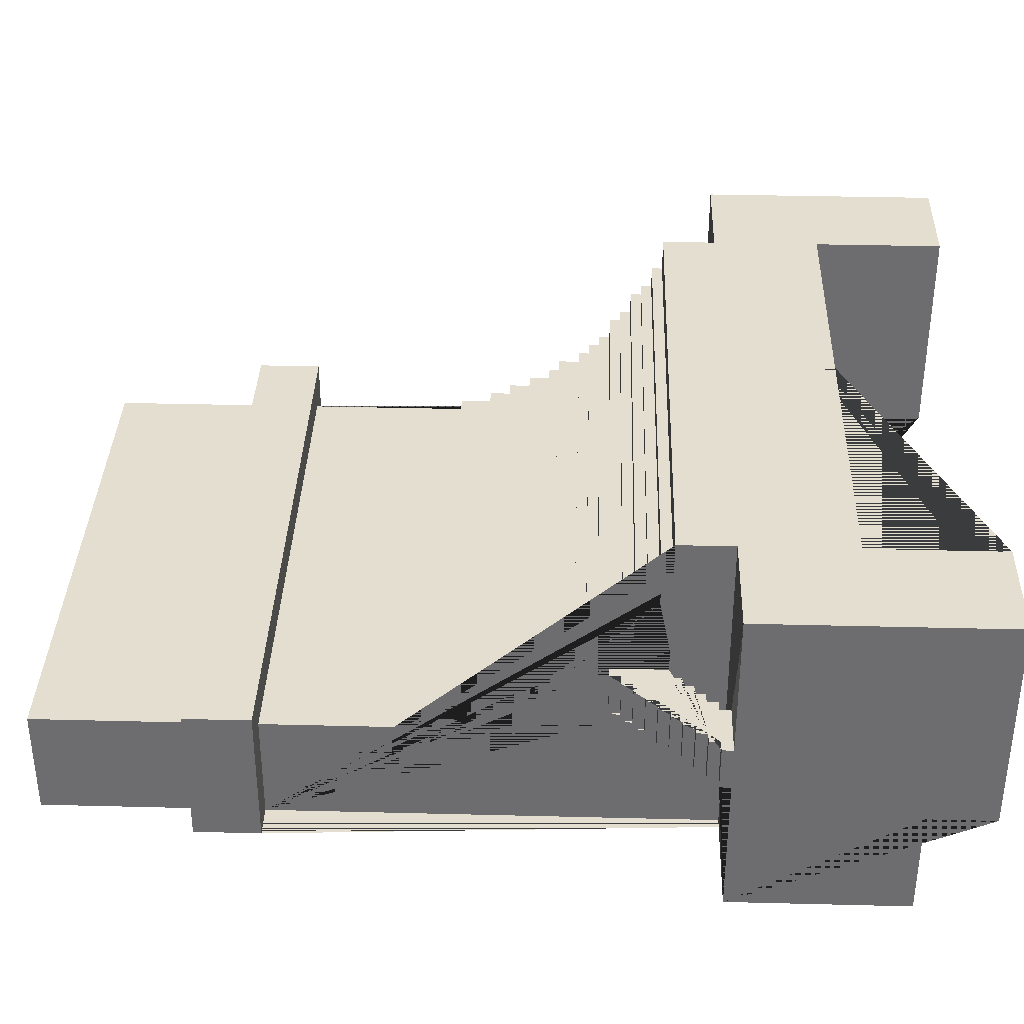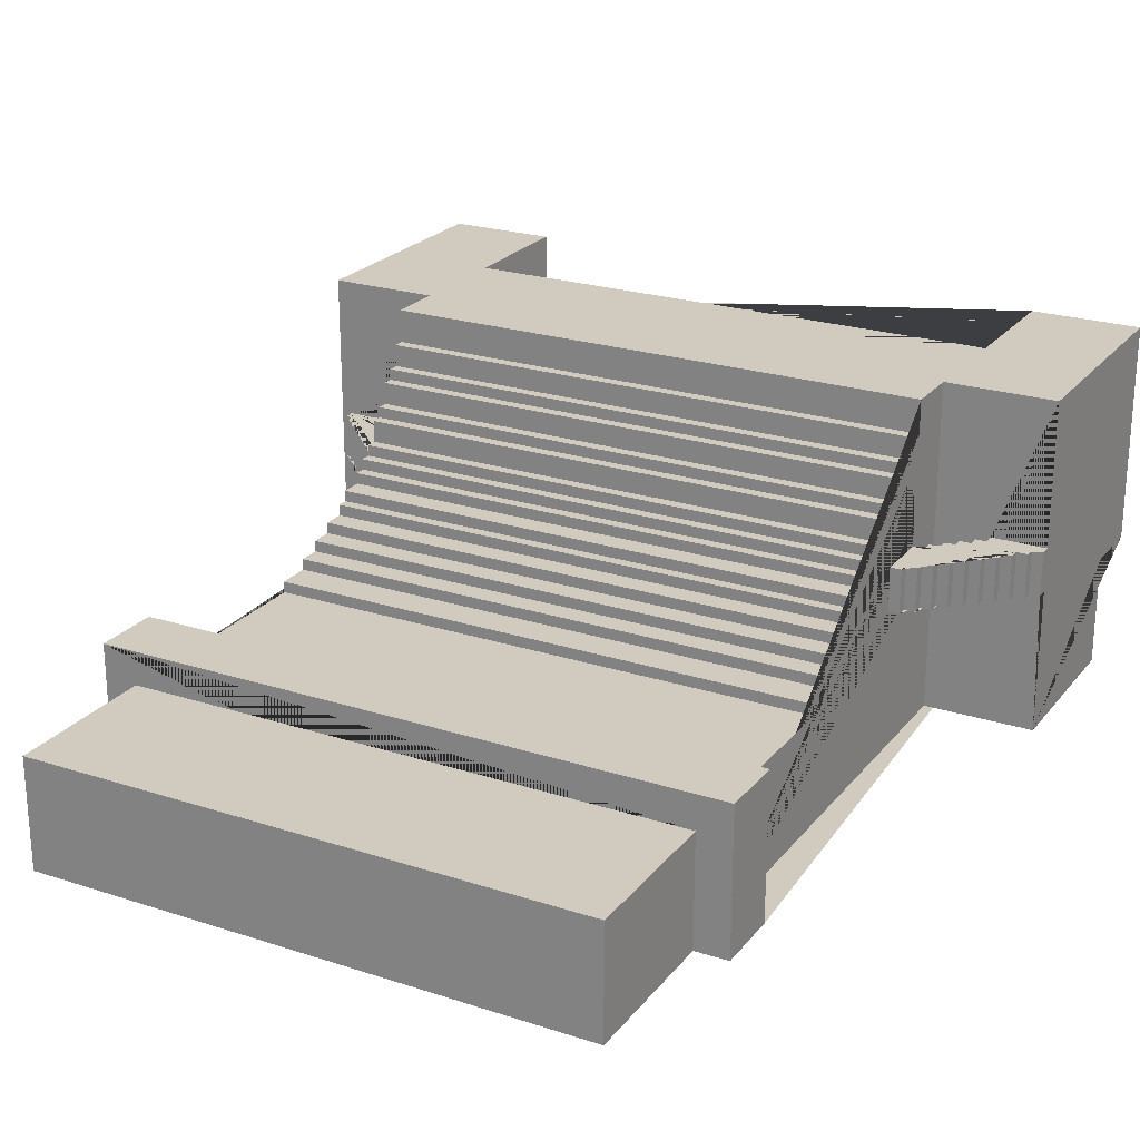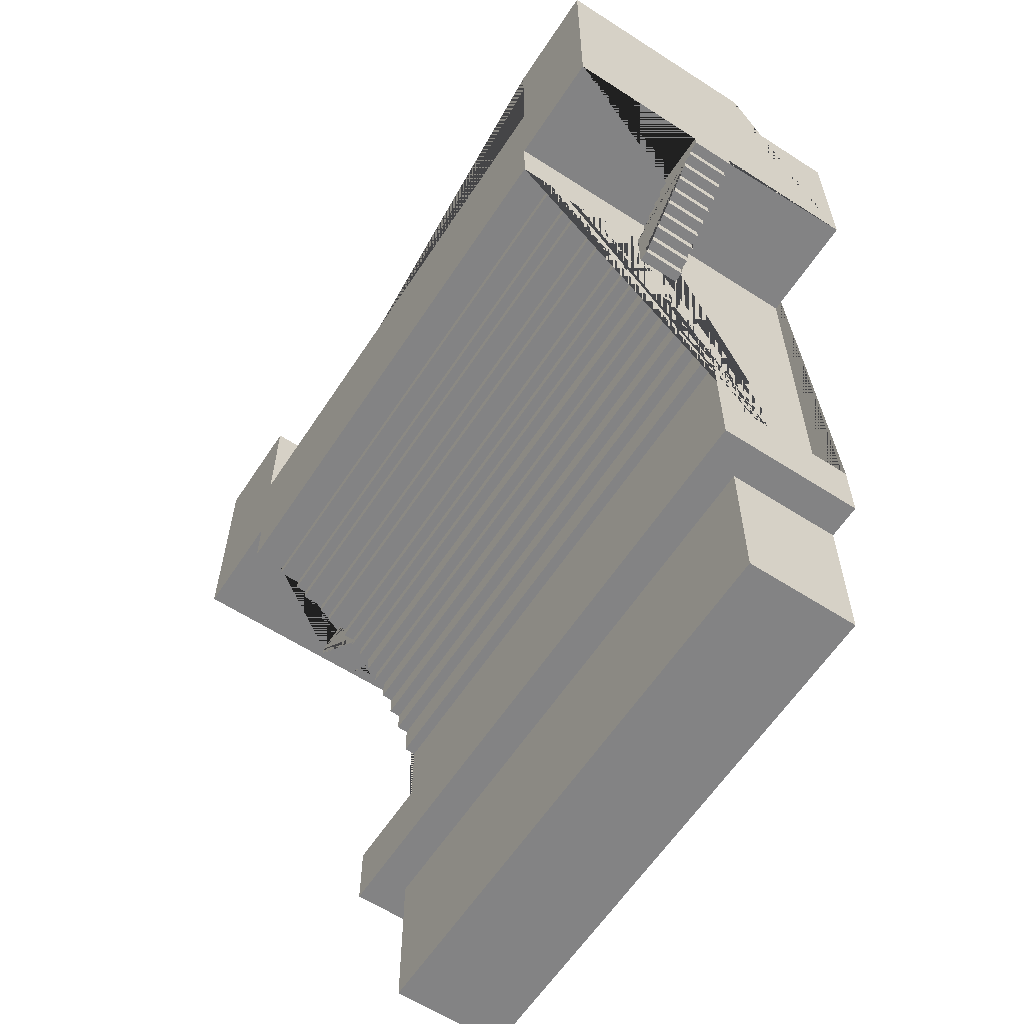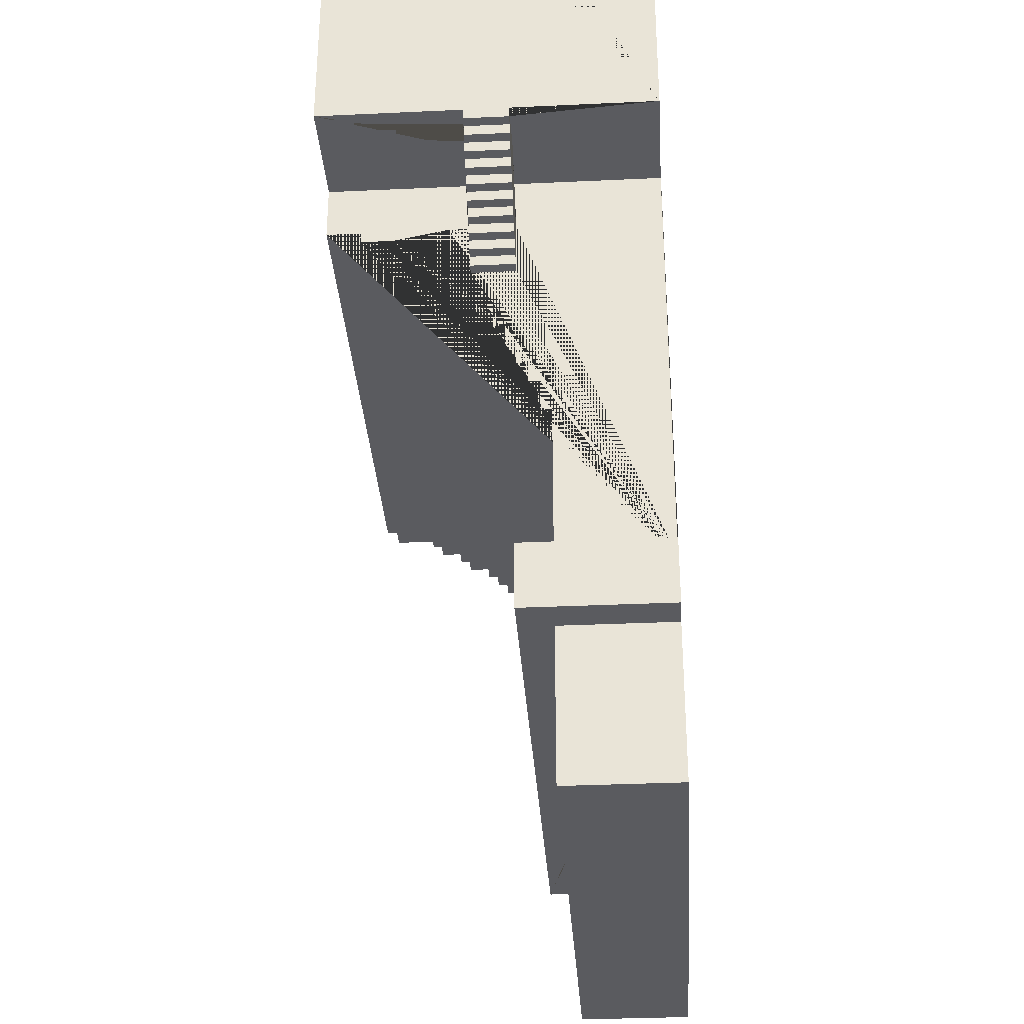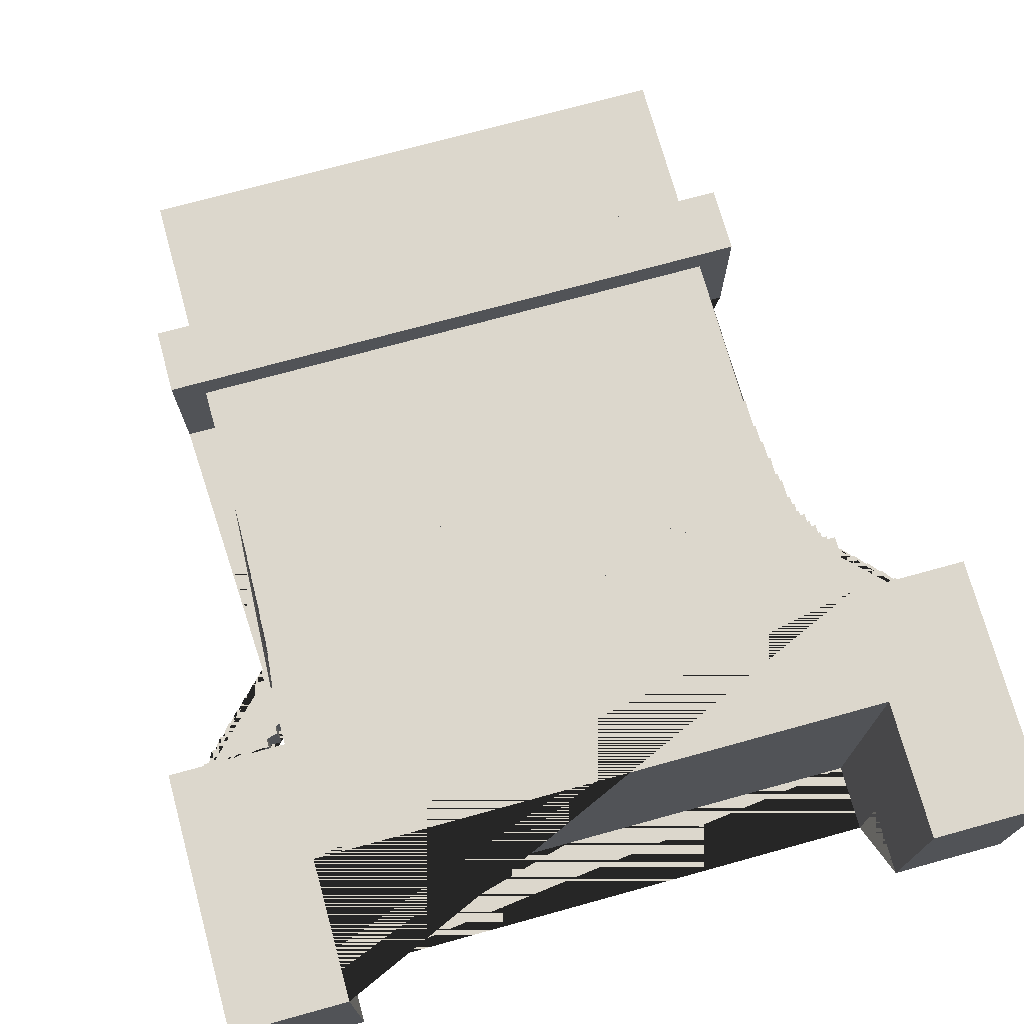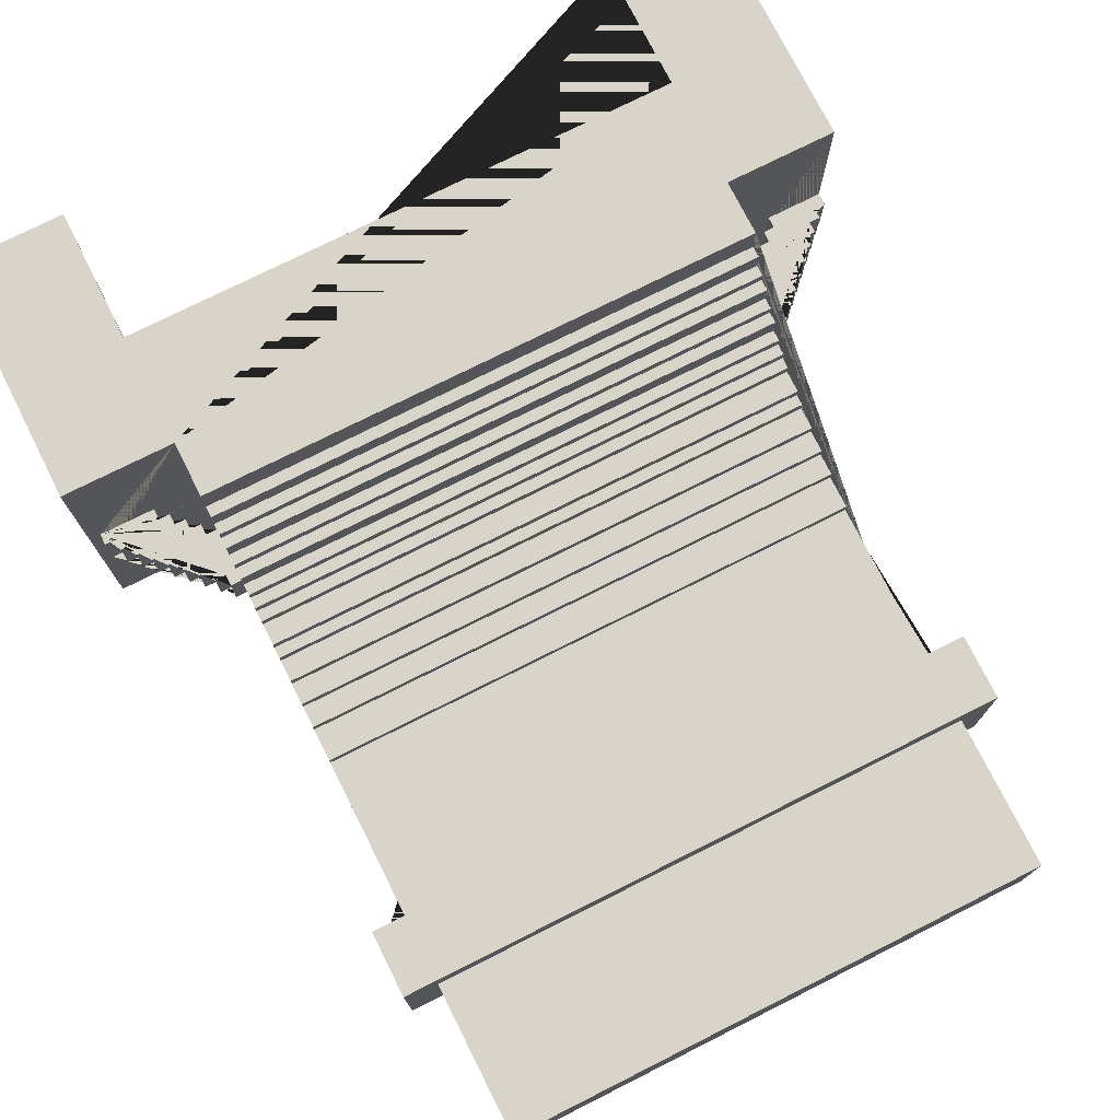
<metadata>
{"format":"obj","ext":"obj","renderer":"f3d","projection":"perspective","resolution":1024,"background":"white","views":[{"elev":35.7,"azim":91.9,"up":"+Z"},{"elev":23.4,"azim":28.6,"up":"+Z"},{"elev":-61.2,"azim":56.7,"up":"+Y"},{"elev":-32.8,"azim":93.7,"up":"+Y"},{"elev":73.0,"azim":164.6,"up":"+Z"},{"elev":75.2,"azim":-26.7,"up":"+Z"}]}
</metadata>
<code>
o Bridge_Medium_In_Out_Medieval_Assets-3.001
v -17.2 6 -9.1
v -17.2 6 -10.1
v -17.2 7.6 -10.1
v -17.1 6 -8.4
v -17.1 5.9 -8.8
v -17 5.8 -8.4
v -17 5.9 -8.8
v -16.9 5.8 -8.4
v -16.8 5.7 -8.4
v -16.8 5.6 -8.4
v -16.7 5.6 -8.4
v -16.7 5.5 -8.8
v -16.6 5.4 -8.4
v -16.6 5.5 -8.8
v -16.5 1.4 -10.1
v -16.5 2 -8.8
v -16.5 2 -10.1
v -16.4 5.3 -8.4
v -16.4 5.2 -8.4
v -16.2 1e-06 -9.1
v -16.2 2e-06 -10.1
v -16.2 1.4 -9.1
v -16.2 1.4 -10.1
v -16.2 2 -9.1
v -16.2 3.7 -10.1
v -16.2 3.8 -9
v -16.2 4 -8.9
v -16.2 4.2 -8.8
v -16.2 4.4 -8.6
v -16.2 4.9 -8.3
v -16.2 5.6 -8.5
v -16.2 6 -7.1
v -16.2 6 -8.6
v -16.2 6 -9
v -11.1 5.5 -8.8
v -11 5.7 -8.4
v -11 5.7 -8.8
v -10.9 5.8 -8.8
v -10.8 5.9 -8.4
v -10.8 5.8 -8.4
v -10.7 5.9 -8.4
v -10.7 5.9 -8.8
v -10.7 6 -8.8
v -16.6 6 -8.4
v -16.6 6 -8.5
v -16.6 5.9 -8.8
v -16.6 6 -8.8
v -16.4 5.7 -8.4
v -16.3 5.6 -8.4
v -16.3 5.7 -8.4
v -16.2 7 -7.1
v -16.2 7.6 -9.1
v -16.2 8.2 -9.1
v -11.2 1e-06 -9.1
v -11.2 1.4 -9.1
v -11.2 2 -10.1
v -11.2 3.5 -9
v -11.2 4 -8.9
v -11.2 4.4 -8.7
v -11.2 4.7 -8.5
v -11.2 4.8 -8.3
v -11.2 4.9 -8.2
v -11.2 5 -8.2
v -11.2 5.1 -8
v -11.2 5.3 -7.7
v -11.2 5.4 -7.7
v -11.2 5.5 -8.2
v -11.2 5.5 -7.1
v -11.2 6 -10.1
v -11.1 5.1 -8.4
v -11.1 5 -8.8
v -10.9 1.4 -10.1
v -10.9 5.3 -8.4
v -10.8 5.3 -8.4
v -10.8 5.4 -8.4
v -10.7 5.5 -8.4
v -10.7 5.5 -8.8
v -10.3 5.8 -8.4
v -10.3 5.9 -8.4
v -10.2 5.9 -8.4
v -10.2 5.9 -8.8
v -10.2 6 -7.1
v -10.2 6 -10.1
v -17.2 6 -7.1
v -17.2 8.2 -7.1
v -16.2 8.2 -7.1
v -11.2 7 -7.1
v -11.2 8.2 -7.1
v -11.2 5.4 -7.4
v -11.2 5.5 -7.4
v -16.2 5.3 -7.6
v -11.2 5.3 -7.6
v -11.2 5.4 -7.6
v -16.2 5.2 -7.7
v -16.2 5.2 -7.9
v -16.2 5.1 -8
v -16.2 5 -8
v -11.2 5 -8
v -16.2 5 -8.2
v -16.2 4.9 -8.2
v -16.2 4.8 -8.3
v -16.9 5.7 -8.4
v -16.6 5.5 -8.4
v -16.5 5.3 -8.4
v -16.3 5.2 -8.4
v -16.2 5.1 -8.4
v -16.2 4.8 -8.4
v -16.2 4.7 -8.4
v -11.2 4.7 -8.4
v -11.2 4.8 -8.4
v -11.2 5 -8.4
v -11 5.2 -8.4
v -10.9 5.2 -8.4
v -10.9 5.8 -8.4
v -10.7 6 -8.4
v -10.5 5.6 -8.4
v -16.2 4.5 -8.5
v -16.2 4.5 -8.6
v -16.2 4.2 -8.7
v -16.2 4.4 -8.7
v -11.2 4.2 -8.7
v -16.2 4 -8.8
v -11.2 4 -8.8
v -16.2 3.8 -8.9
v -11.2 3.8 -8.9
v -11.2 2 -9.1
v -17 5.8 -8.8
v -16.9 5.8 -8.8
v -16.8 5.7 -8.8
v -16.8 5.6 -8.8
v -16.6 5.4 -8.8
v -16.5 5.4 -8.8
v -16.5 5.8 -8.8
v -16.5 5.9 -8.8
v -16.4 5.3 -8.8
v -16.4 5.7 -8.8
v -16.4 5.8 -8.8
v -16.3 5.2 -8.8
v -16.3 5.6 -8.8
v -16.3 5.7 -8.8
v -16.3 5.1 -8.8
v -16.2 5.1 -8.8
v -16.2 5.4 -8.8
v -16.2 5.6 -8.8
v -11.1 5.6 -8.8
v -10.9 5.3 -8.8
v -10.9 5.7 -8.8
v -10.8 5.3 -8.8
v -10.8 5.4 -8.8
v -10.8 5.8 -8.8
v -10.7 5.4 -8.8
v -10.4 5.7 -8.8
v -10.3 5.9 -8.8
v -10.2 6 -8.8
v -17.2 7.6 -9.1
v -17.2 8.2 -9.1
v -11.2 7.6 -9.1
v -16.2 2 -10.1
v -16.2 7 -10.1
v -16.2 7.6 -10.1
v -11.2 2e-06 -10.1
v -11.2 1.4 -10.1
v -11.2 7 -10.1
v -11.2 7.6 -10.1
v -10.9 2 -10.1
v -10.2 7.6 -10.1
v -16.5 1.4 -8.8
v -10.9 1.4 -8.8
v -16.2 3.5 -9.1
v -16.2 3.5 -9
v -11.2 3.5 -9.1
v -11.2 3.8 -9
v -11.2 4.2 -8.8
v -11.2 4.4 -8.6
v -11.2 4.5 -8.5
v -11.2 4.5 -8.6
v -16.2 4.7 -8.5
v -11.2 4.9 -8.3
v -11.1 5 -8.4
v -11.2 5 -8.8
v -16.2 5.1 -7.9
v -11.2 5.1 -7.9
v -16.3 5.1 -8.4
v -11 5.1 -8.4
v -11.1 5.1 -8.8
v -11 5.1 -8.8
v -11.2 5.2 -7.7
v -11.2 5.2 -7.9
v -16.4 5.2 -8.8
v -11 5.2 -8.8
v -10.9 5.2 -8.8
v -16.2 5.3 -7.7
v -16.5 5.3 -8.8
v -16.2 5.4 -7.4
v -16.2 5.4 -7.6
v -16.5 5.4 -8.4
v -10.7 5.4 -8.4
v -16.2 5.5 -7.1
v -16.2 5.5 -7.4
v -16.7 5.5 -8.4
v -10.6 5.5 -8.4
v -10.6 5.5 -8.8
v -10.6 5.6 -8.4
v -16.7 5.6 -8.8
v -10.6 5.6 -8.8
v -10.5 5.6 -8.8
v -10.4 5.7 -8.4
v -10.5 5.7 -8.4
v -16.9 5.7 -8.8
v -10.5 5.7 -8.8
v -10.4 5.8 -8.4
v -10.4 5.8 -8.8
v -10.3 5.8 -8.8
v -17 5.9 -8.4
v -17.1 5.9 -8.4
v -11.2 6 -7.1
v -10.2 6 -8.4
v -17.1 6 -8.8
v -17.1 6 -9
v -16.2 6 -10.1
v -10.9 2 -8.8
v -11.2 5.5 -8.4
v -11.1 5.5 -8.4
v -11.2 5.5 -8.8
v -16.2 5.6 -8.4
v -11.1 5.6 -8.4
v -11 5.6 -8.4
v -11 5.6 -8.8
v -10.9 5.7 -8.4
v -16.5 5.8 -8.4
v -16.4 5.8 -8.4
v -16.6 5.9 -8.4
v -16.5 5.9 -8.4
v -10.8 5.9 -8.8
v -10.2 7.6 -9.1
v -10.2 8.2 -7.1
v -11.2 8.2 -9.1
v -10.2 8.2 -9.1
f 70 185 186 184
f 1 84 85 156 155 3 2
f 178 30 101 61
f 130 10 9 129
f 13 103 14 131
f 16 17 15 167
f 135 189 19 18
f 183 105 138 141
f 21 20 22 23
f 119 28 173 121
f 78 211 212 213
f 34 31 225 106 142 143 25 158 24 169 170 26 124 27 122 28 119 120 29 118 117 177 108 107 101 30 100 99 97 96 181 95 94 192 91 195 194 199 198 32 33
f 228 227 36 37
f 38 147 229 114
f 40 39 234 150
f 41 115 43 42
f 66 93 92 65 187 188 182 64 98 63 62 178 61 110 109 60 175 176 111 222 67
f 106 183 141 142
f 233 230 133 134
f 137 231 48 136
f 53 86 51 159 160 52
f 190 112 184 186
f 95 181 182 188
f 195 93 89 194
f 46 47 45 44 232
f 125 124 26 172
f 165 221 168 72
f 73 113 191 146
f 149 75 74 148
f 77 76 197 151
f 203 201 202 205
f 83 166 235 238 236 82 217 80 81 154
f 56 69 216 68 90 89 93 66 67 222 224 180 111 176 174 59 121 173 123 58 125 172 57 171 126
f 12 200 11 204
f 14 103 200 12
f 199 194 89 90
f 195 91 92 93
f 227 228 145 226
f 65 192 94 187
f 63 99 100 62
f 96 64 182 181
f 4 215 214 6 8 102 9 10 11 200 103 13 196 104 18 19 105 183 106 225 49 50 48 231 230 233 232 44
f 211 78 79 80 217 115 41 39 40 114 229 36 227 226 223 222 111 179 70 184 112 113 73 74 75 197 76 201 203 116 208 207
f 177 117 175 60
f 176 118 29 174
f 196 13 131 132
f 213 153 79 78
f 221 16 167 168
f 27 124 125 58
f 21 161 54 20
f 126 171 169 24
f 33 45 47 218 219 1 2 220 34
f 161 162 55 54
f 40 150 38 114
f 54 55 22 20
f 135 193 132 131 14 12 204 130 129 209 128 127 7 5 218 47 46 134 133 137 136 140 139 144 143 142 141 138 189
f 155 156 53 52
f 193 104 196 132
f 59 120 119 121
f 139 140 50 49
f 32 198 68 216 82 236 88 87 51 86 85 84
f 164 166 83 69 56 165 72 162 161 21 23 15 17 158 25 220 2 3 160 159 163
f 4 218 5 215
f 107 108 109 110
f 135 18 104 193
f 127 6 214 7
f 157 164 163 87 88 237
f 71 185 70 179
f 211 207 152 212
f 7 214 215 5
f 234 42 43 154 81 153 213 212 152 210 206 205 202 77 151 149 148 146 191 190 186 185 71 180 224 35 145 228 37 147 38 150
f 29 120 59 174
f 171 57 170 169
f 25 143 144 31 34 220
f 58 123 122 27
f 238 235 157 237
f 208 116 206 210
f 152 207 208 210
f 118 176 175 117
f 60 109 108 177
f 61 101 107 110
f 100 30 178 62
f 167 15 23 22 55 162 72 168
f 138 105 19 189
f 191 113 112 190
f 92 91 192 65
f 148 74 73 146
f 172 26 170 57
f 48 50 140 136
f 98 97 99 63
f 197 75 149 151
f 90 68 198 199
f 204 11 10 130
f 8 6 127 128
f 129 9 102 209
f 81 80 79 153
f 32 84 1 219 218 4 44 45 33
f 206 116 203 205
f 82 216 69 83 154 43 115 217
f 56 126 24 158 17 16 221 165
f 53 156 85 86
f 209 102 8 128
f 222 223 35 224
f 31 144 139 49 225
f 229 147 37 36
f 230 231 137 133
f 39 41 42 234
f 202 201 76 77
f 46 232 233 134
f 173 28 122 123
f 64 96 97 98
f 159 51 87 163
f 188 187 94 95
f 223 226 145 35
f 52 160 3 155
f 164 157 235 166
f 179 111 180 71
f 236 238 237 88

</code>
